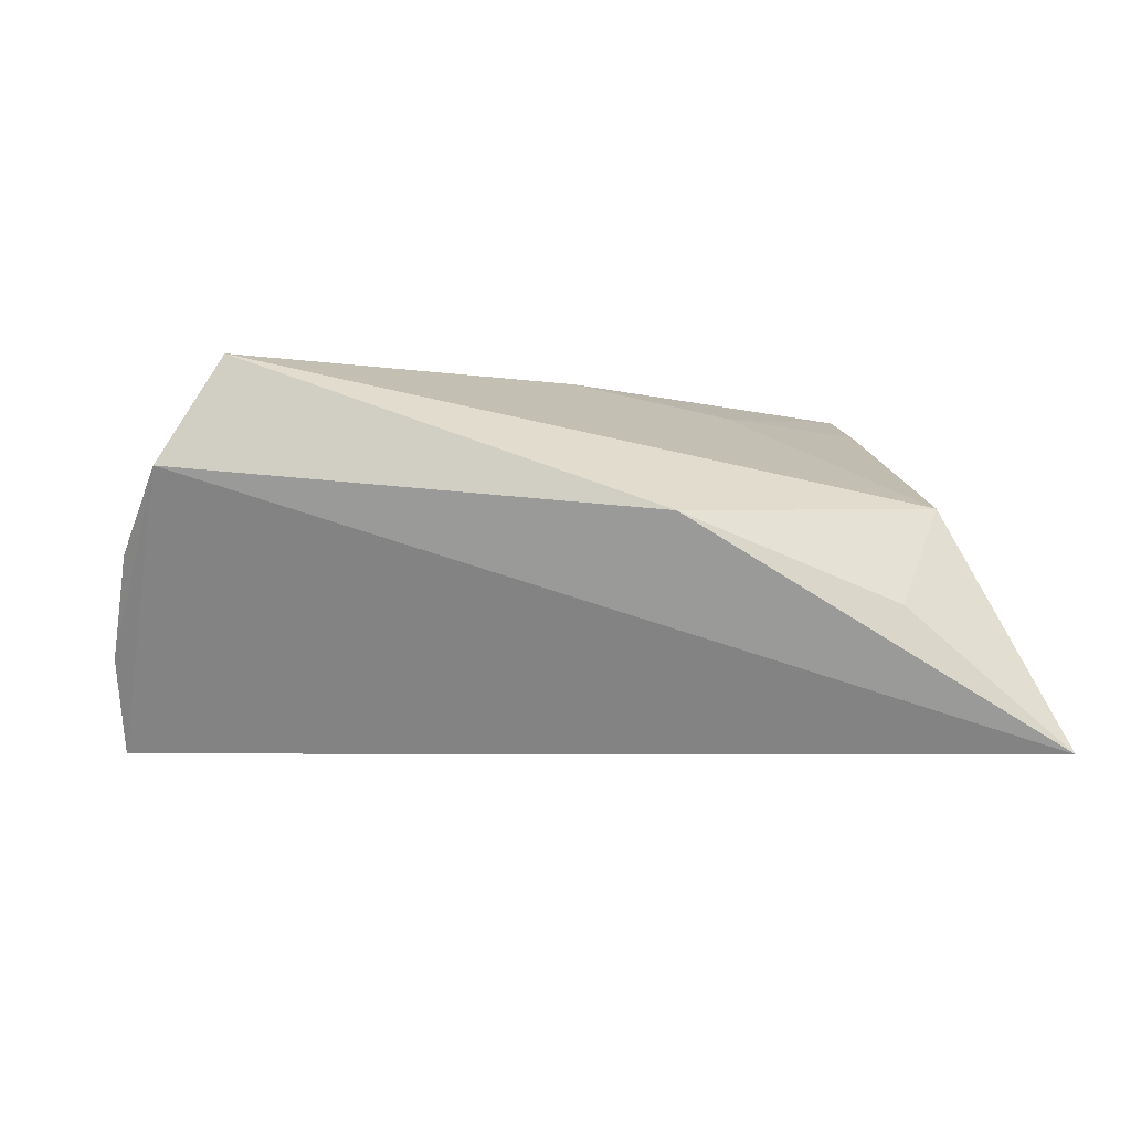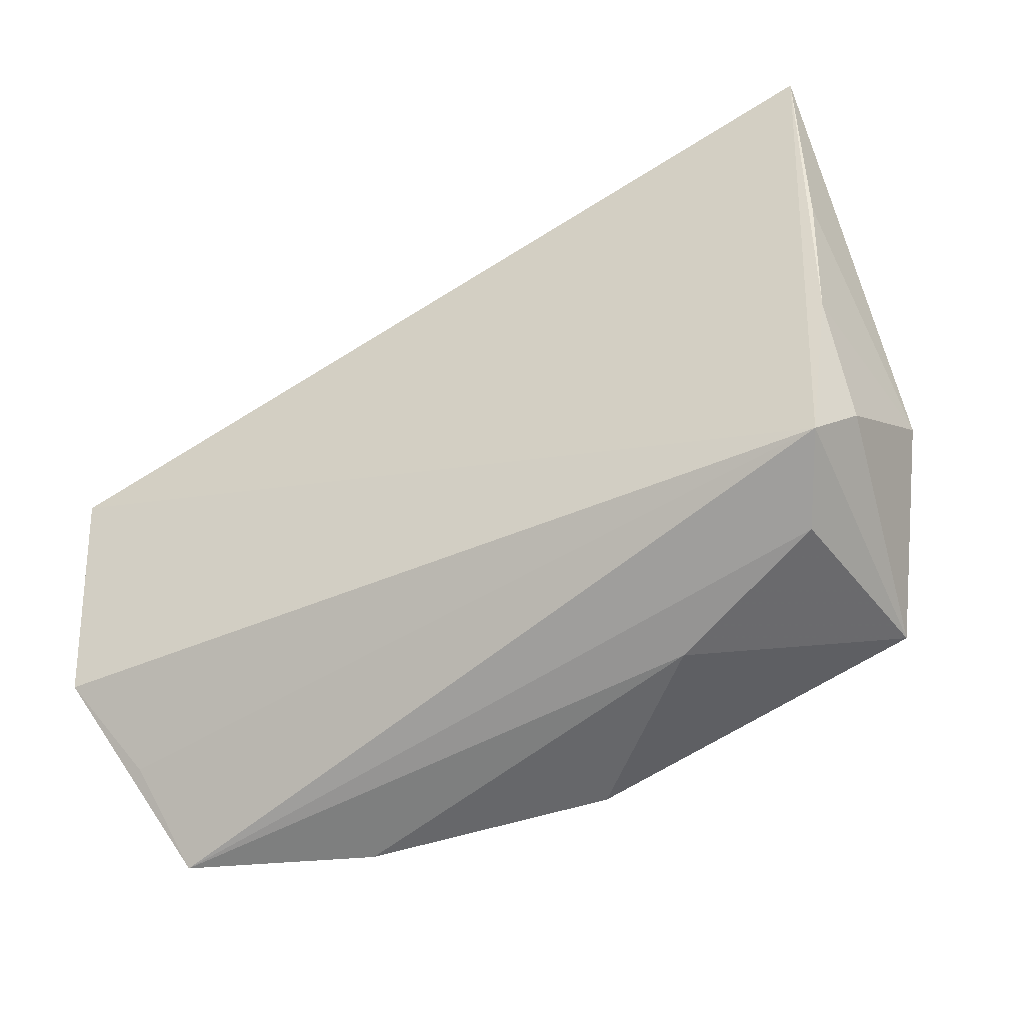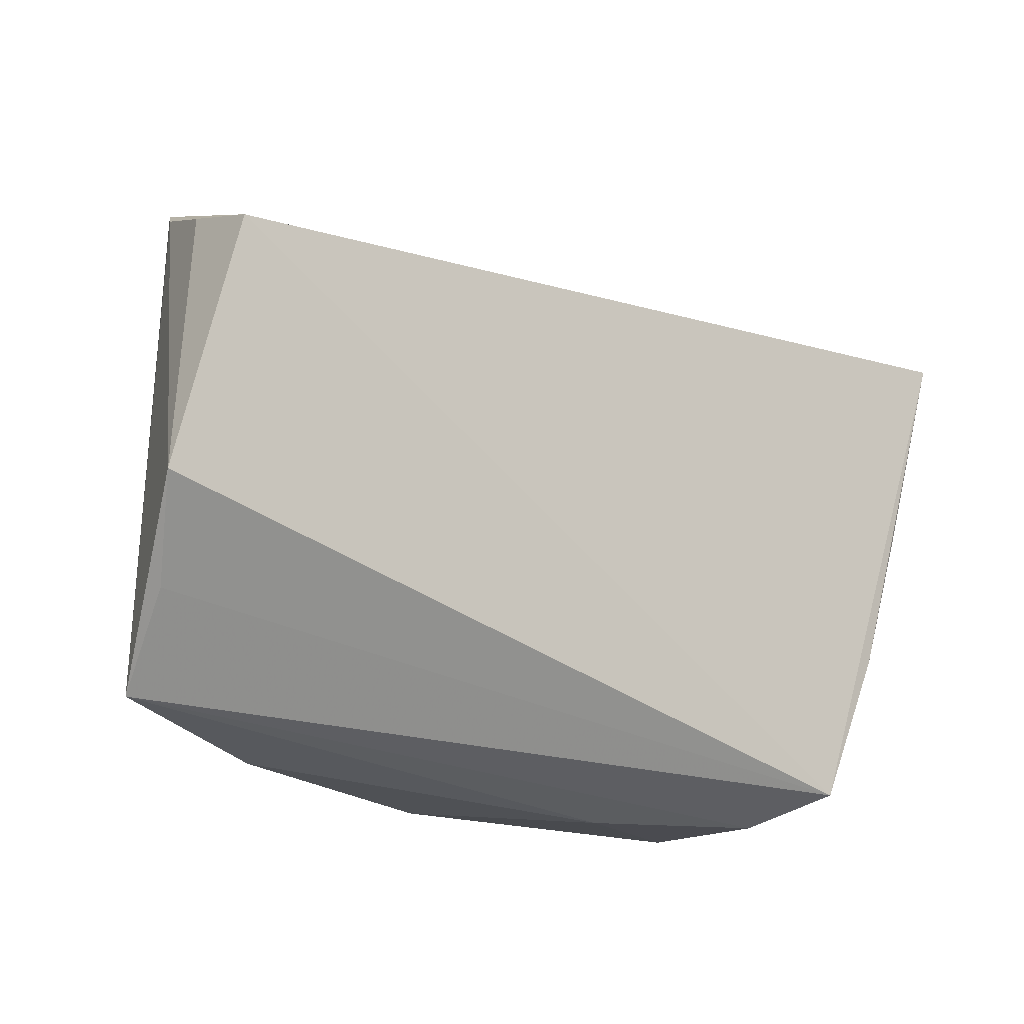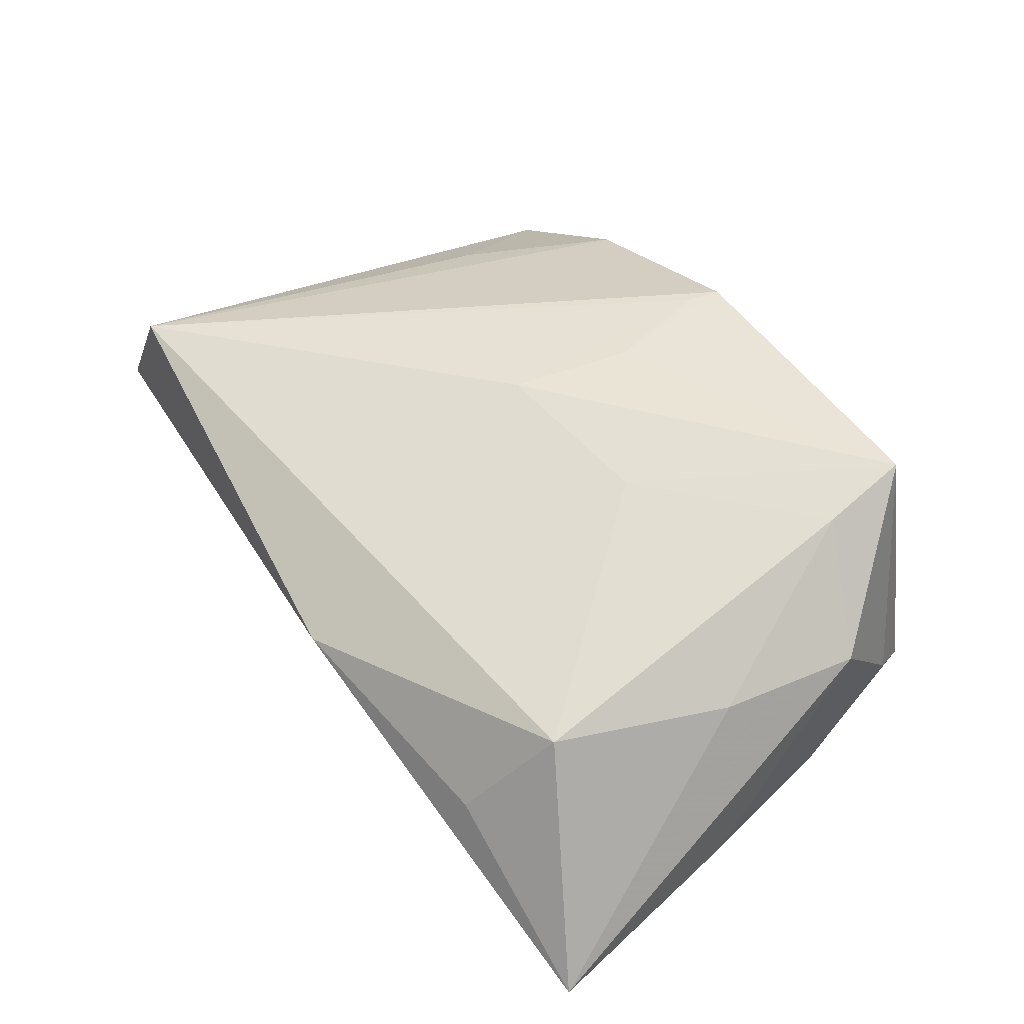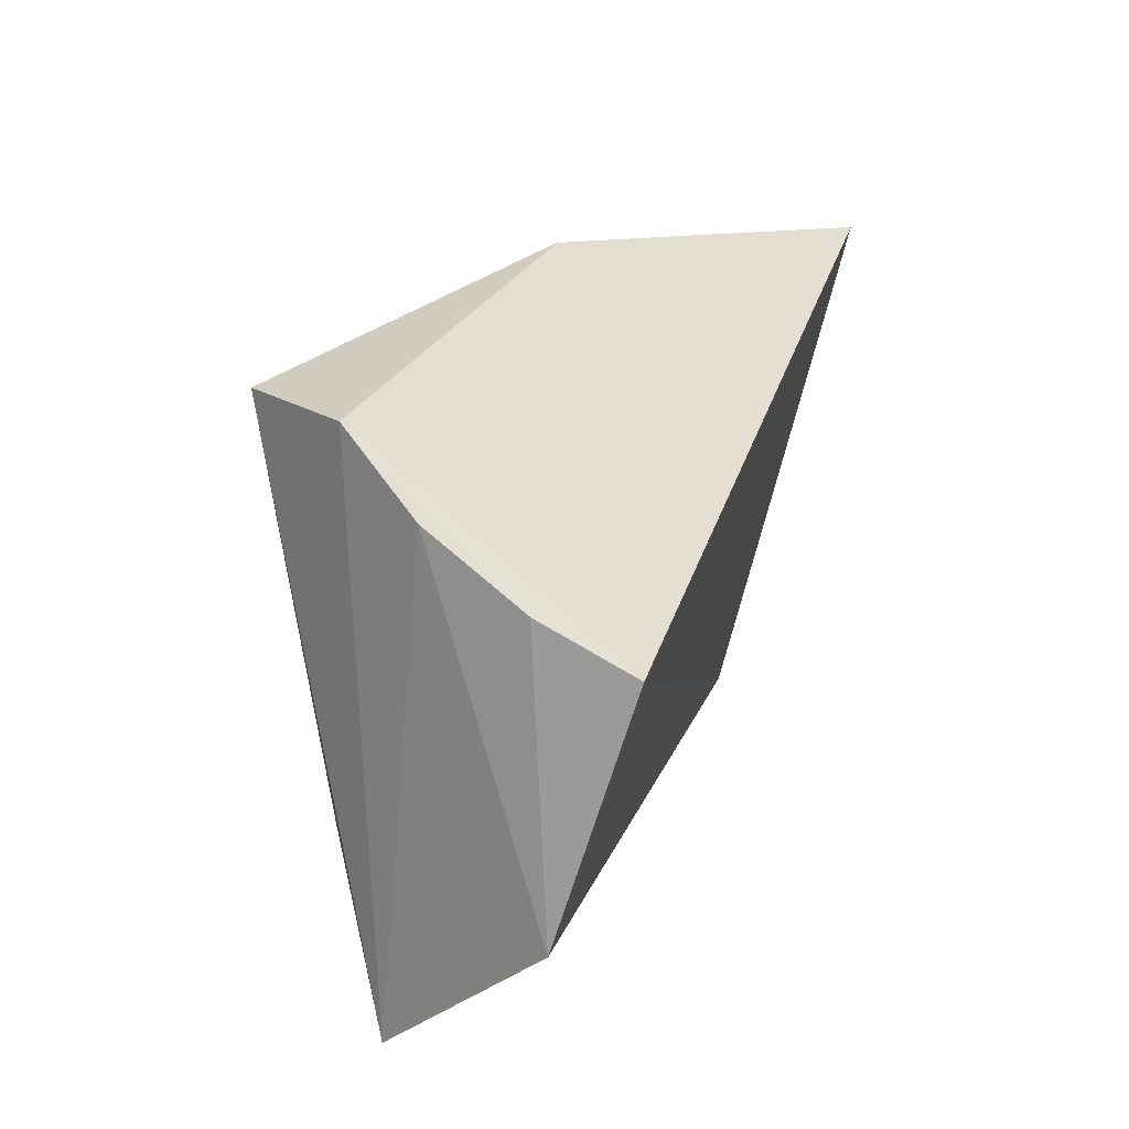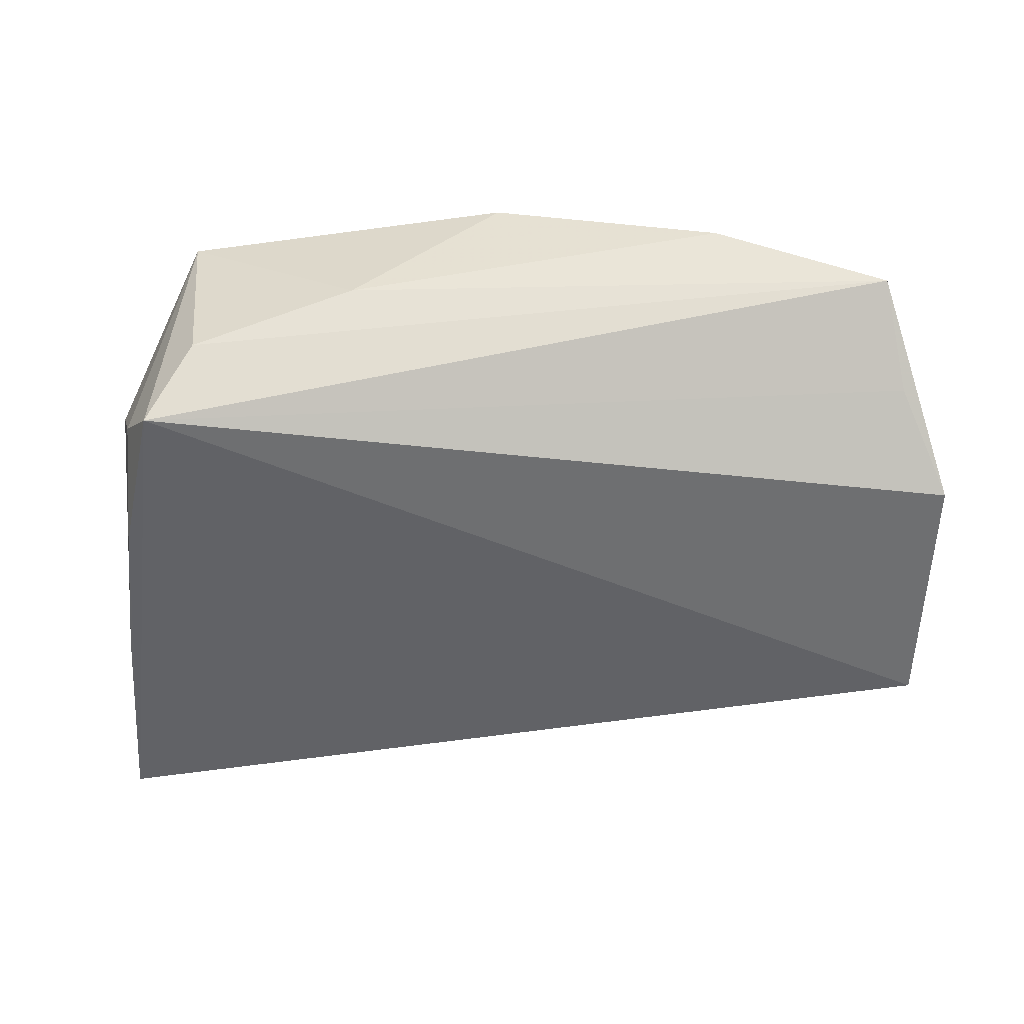
<metadata>
{"format":"obj","ext":"obj","renderer":"f3d","projection":"perspective","resolution":1024,"background":"white","views":[{"elev":-4.2,"azim":174.4,"up":"+Z"},{"elev":-59.6,"azim":-150.4,"up":"+Y"},{"elev":-29.2,"azim":145.3,"up":"+Y"},{"elev":41.9,"azim":-124.6,"up":"+Z"},{"elev":21.7,"azim":106.4,"up":"+Y"},{"elev":-38.3,"azim":3.1,"up":"+Z"}]}
</metadata>
<code>
v 0.04847 -0.02606 -0.005166
v -0.03569 0.03192 -0.006867
v -0.0489 0.002683 0.004229
v -0.05546 0.03036 -0.0234
v 0.05163 0.01752 -0.01278
v 0.02652 -0.03478 0.01466
v -0.04798 -0.02447 -0.005517
v -0.02189 -0.001529 0.01835
v -0.01915 -0.03478 0.007005
v -0.001125 -0.03258 0.02237
v -0.05185 -0.01382 0.00535
v 0.04684 -0.03478 0.005161
v -0.0003779 -0.02839 0.02235
v 0.05068 0.01195 -0.0234
v -0.05229 0.005203 -0.01735
v 0.03882 0.03288 0.01976
v -0.04113 -0.02834 0.02177
v 0.05319 -0.01729 -0.01485
v -0.04167 -0.01805 0.01844
v -0.04186 0.02334 0.00469
v -0.04941 -0.01217 -0.01372
v 0.04624 0.03285 0.00756
v -0.004754 -0.01391 0.02232
v -0.0441 -0.03095 -0.009926
v -0.002128 0.001115 0.02203
v -0.03866 -0.03352 -0.0001352
v 0.05 0.0249 -0.001434
v -0.009603 0.03722 0.002834
v 0.03531 -0.01631 0.01416
f 18 24 14
f 14 24 4
f 6 16 10
f 22 14 4
f 12 22 16
f 9 6 10
f 9 12 6
f 28 20 16
f 28 22 4
f 16 22 28
f 3 20 4
f 14 22 5
f 18 14 5
f 16 6 29
f 29 12 16
f 6 12 29
f 1 24 18
f 18 12 1
f 1 12 24
f 4 20 2
f 2 28 4
f 20 28 2
f 16 20 25
f 23 25 17
f 10 23 17
f 17 9 10
f 17 7 24
f 18 5 27
f 27 5 22
f 27 12 18
f 22 12 27
f 13 23 10
f 13 25 23
f 10 16 13
f 16 25 13
f 4 24 21
f 24 7 21
f 20 3 19
f 26 17 24
f 9 17 26
f 24 12 26
f 12 9 26
f 4 21 15
f 7 17 11
f 11 21 7
f 11 15 21
f 4 15 11
f 11 19 3
f 17 19 11
f 11 3 4
f 8 17 25
f 8 19 17
f 8 25 20
f 20 19 8

</code>
